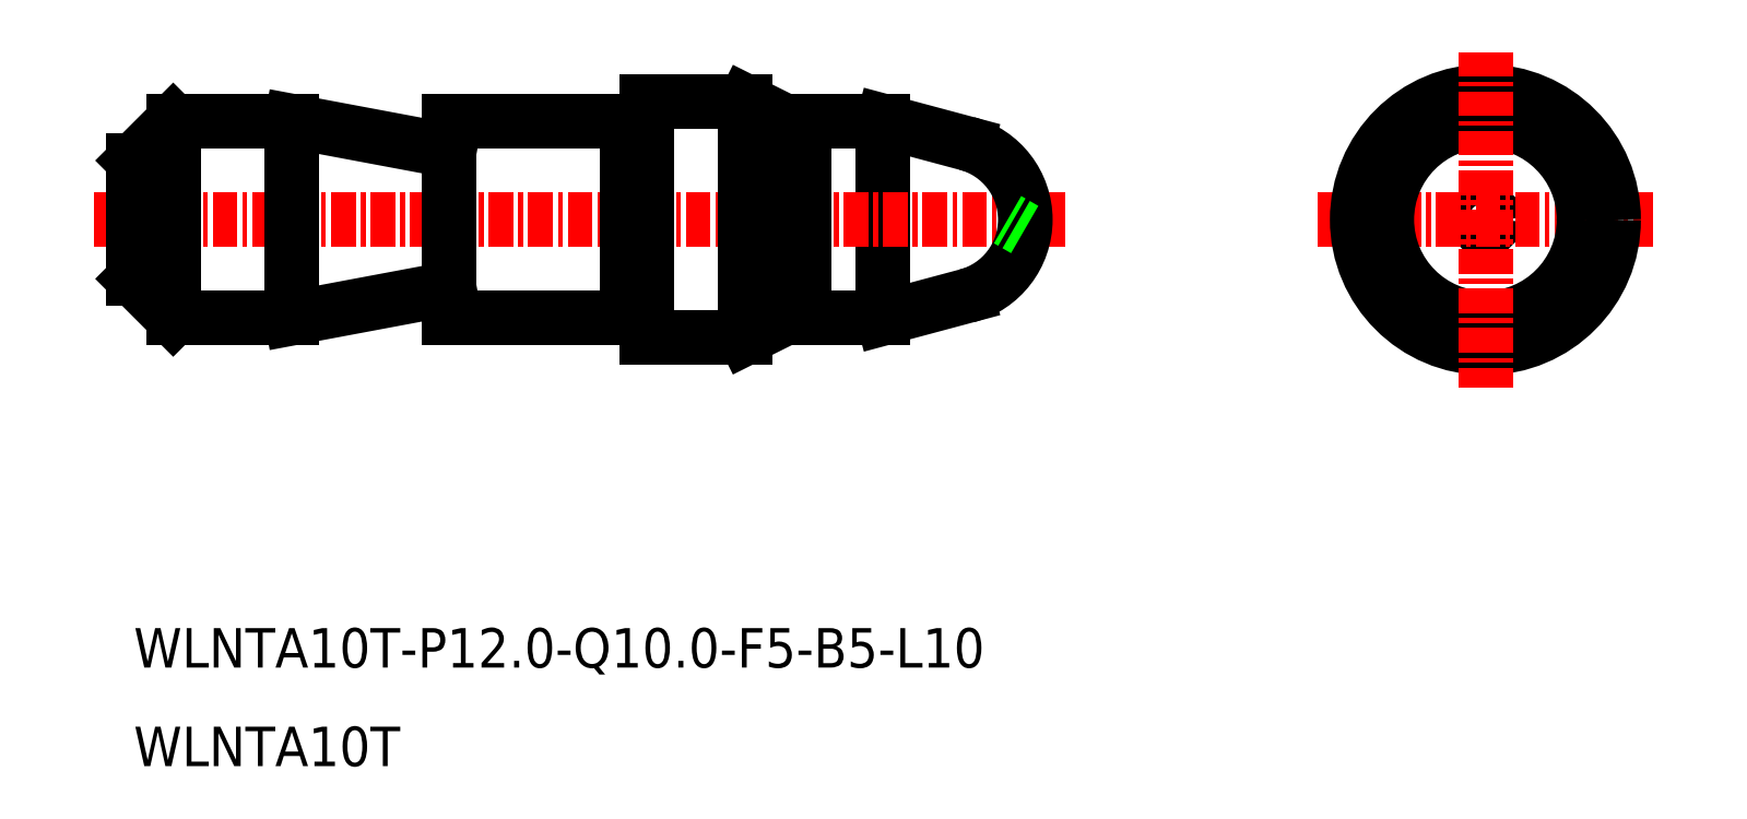
<metadata>
{"format":"dxf","ext":"dxf","renderer":"ezdxf+matplotlib","layout":"modelspace","background":"white","min_lineweight":24,"dpi":150}
</metadata>
<code>
0
SECTION
2
ENTITIES
0
LINE
8
0
10
-2175
20
-798.5
30
0
11
-2175
21
-788.5
31
0
0
LINE
8
0
10
-2168
20
-793
30
0
11
-2169
21
-793.5
31
0
0
CIRCLE
8
CENTER
10
-2145
20
-793.5
30
0
40
0.5
0
LINE
8
CENTER
10
-2215
20
-793.5
30
0
11
-2166
21
-793.5
31
0
0
LINE
8
CENTER
10
-2153
20
-793.5
30
0
11
-2136
21
-793.5
31
0
0
LINE
8
0
10
-2197
20
-788.5
30
0
11
-2197
21
-798.5
31
0
0
LINE
8
0
10
-2197
20
-798.5
30
0
11
-2188
21
-798.5
31
0
0
LINE
8
0
10
-2197
20
-788.5
30
0
11
-2188
21
-788.5
31
0
0
CIRCLE
8
0
10
-2145
20
-793.5
30
0
40
5
0
CIRCLE
8
0
10
-2145
20
-793.5
30
0
40
6.5
0
LINE
8
0
10
-2182
20
-787.5
30
0
11
-2180
21
-788.5
31
0
0
LINE
8
0
10
-2182
20
-787.5
30
0
11
-2182
21
-799.5
31
0
0
LINE
8
0
10
-2182
20
-799.5
30
0
11
-2180
21
-798.5
31
0
0
LINE
8
0
10
-2187
20
-787.5
30
0
11
-2187
21
-799.5
31
0
0
LINE
8
0
10
-2187
20
-787.5
30
0
11
-2182
21
-787.5
31
0
0
LINE
8
0
10
-2187
20
-799.5
30
0
11
-2182
21
-799.5
31
0
0
LINE
8
0
10
-2188
20
-788.5
30
0
11
-2188
21
-798.5
31
0
0
LINE
8
CENTER
10
-2145
20
-785
30
0
11
-2145
21
-802
31
0
0
LINE
8
0
10
-2179
20
-788.5
30
0
11
-2175
21
-788.5
31
0
0
LINE
8
0
10
-2180
20
-798.5
30
0
11
-2175
21
-798.5
31
0
0
LINE
8
0
10
-2180
20
-798.5
30
0
11
-2180
21
-788.5
31
0
0
LINE
8
0
10
-2179
20
-798.5
30
0
11
-2179
21
-788.5
31
0
0
POLYLINE
8
0
66
     1
10
0
20
0
30
0
0
VERTEX
8
0
10
-2179
20
-788.6
30
0
0
VERTEX
8
0
10
-2180
20
-788.6
30
0
0
SEQEND
8
0
0
POLYLINE
8
0
66
     1
10
0
20
0
30
0
0
VERTEX
8
0
10
-2187
20
-788.6
30
0
0
VERTEX
8
0
10
-2188
20
-788.6
30
0
0
SEQEND
8
0
0
POLYLINE
8
0
66
     1
10
0
20
0
30
0
0
VERTEX
8
0
10
-2187
20
-798.4
30
0
0
VERTEX
8
0
10
-2188
20
-798.4
30
0
0
SEQEND
8
0
0
LINE
8
0
10
-2175
20
-788.5
30
0
11
-2171
21
-789.7
31
0
0
LINE
8
0
10
-2175
20
-798.5
30
0
11
-2171
21
-797.4
31
0
0
ARC
8
0
10
-2172
20
-793.5
30
0
40
4
50
285
51
75
0
LINE
8
0
10
-2168
20
-794
30
0
11
-2169
21
-793.5
31
0
0
TEXT
8
0
10
-2213
20
-821.3
30
0
40
2
1
WLNTA10T
0
TEXT
8
0
10
-2213
20
-816.3
30
0
40
2
1
WLNTA10T-P12-Q10-F5-B5-L10
0
LINE
8
0
10
-2213
20
-794.7
30
0
11
-2211
21
-793.5
31
0
0
LINE
8
0
10
-2213
20
-792.4
30
0
11
-2211
21
-793.5
31
0
0
LINE
8
CENTER
10
-2211
20
-798.5
30
0
11
-2211
21
-788.5
31
0
0
LINE
8
0
10
-2211
20
-788.5
30
0
11
-2205
21
-788.5
31
0
0
LINE
8
0
10
-2211
20
-798.5
30
0
11
-2205
21
-798.5
31
0
0
LINE
8
0
10
-2213
20
-796.5
30
0
11
-2213
21
-790.5
31
0
0
LINE
8
0
10
-2197
20
-797
30
0
11
-2205
21
-798.5
31
0
0
LINE
8
0
10
-2205
20
-788.5
30
0
11
-2197
21
-790
31
0
0
LINE
8
0
10
-2205
20
-788.5
30
0
11
-2205
21
-798.5
31
0
0
LINE
8
0
10
-2211
20
-798.5
30
0
11
-2213
21
-796.5
31
0
0
LINE
8
0
10
-2211
20
-788.5
30
0
11
-2213
21
-790.5
31
0
0
ENDSEC
0
EOF

</code>
